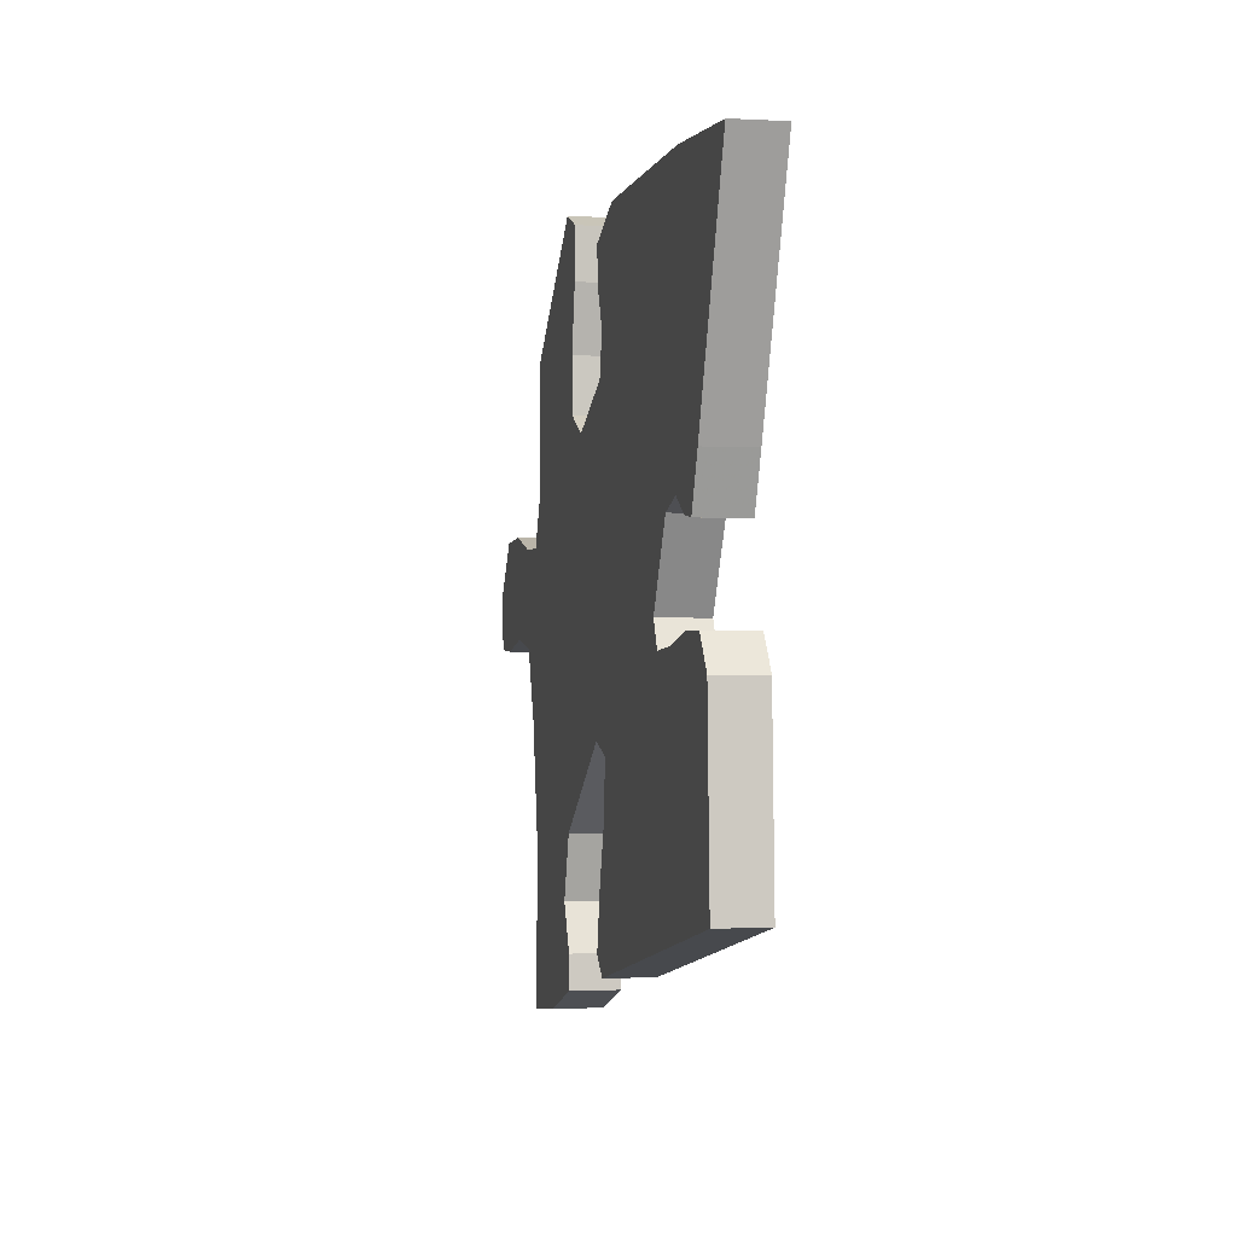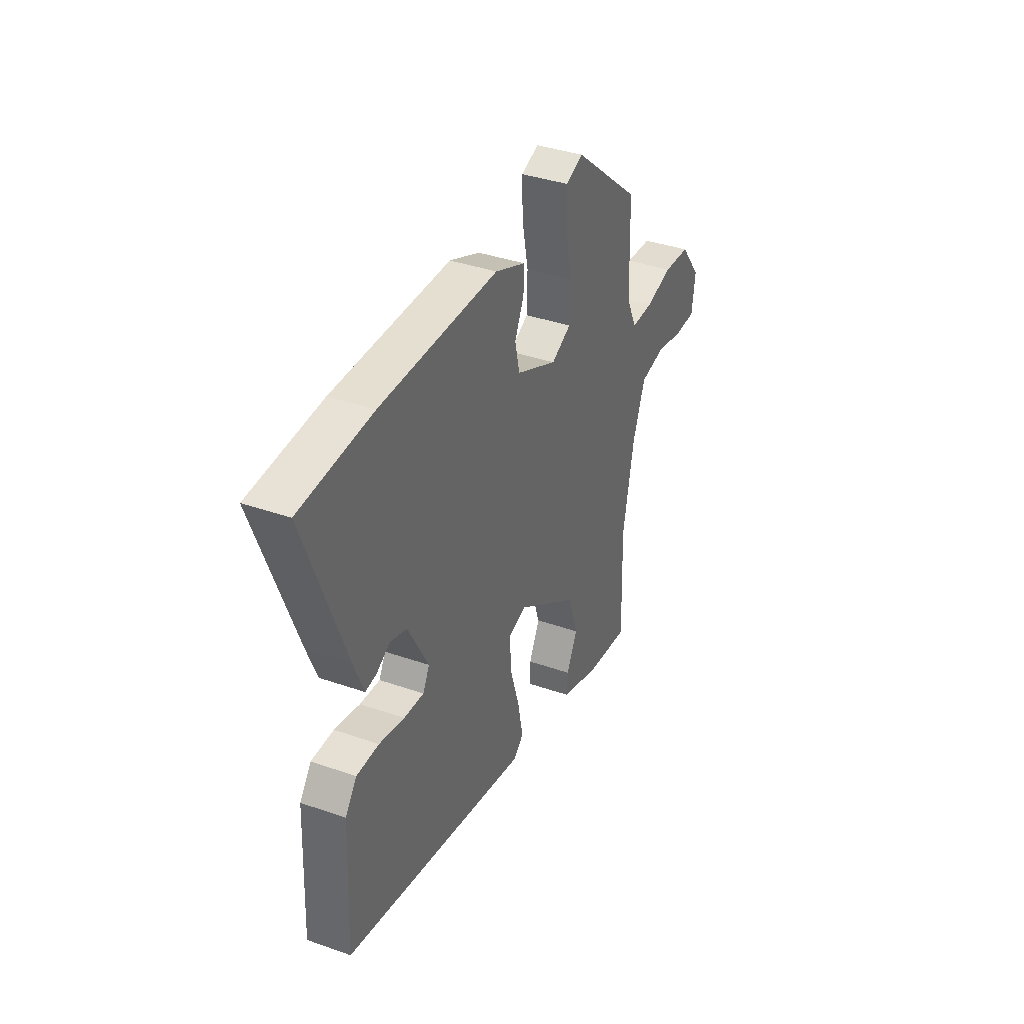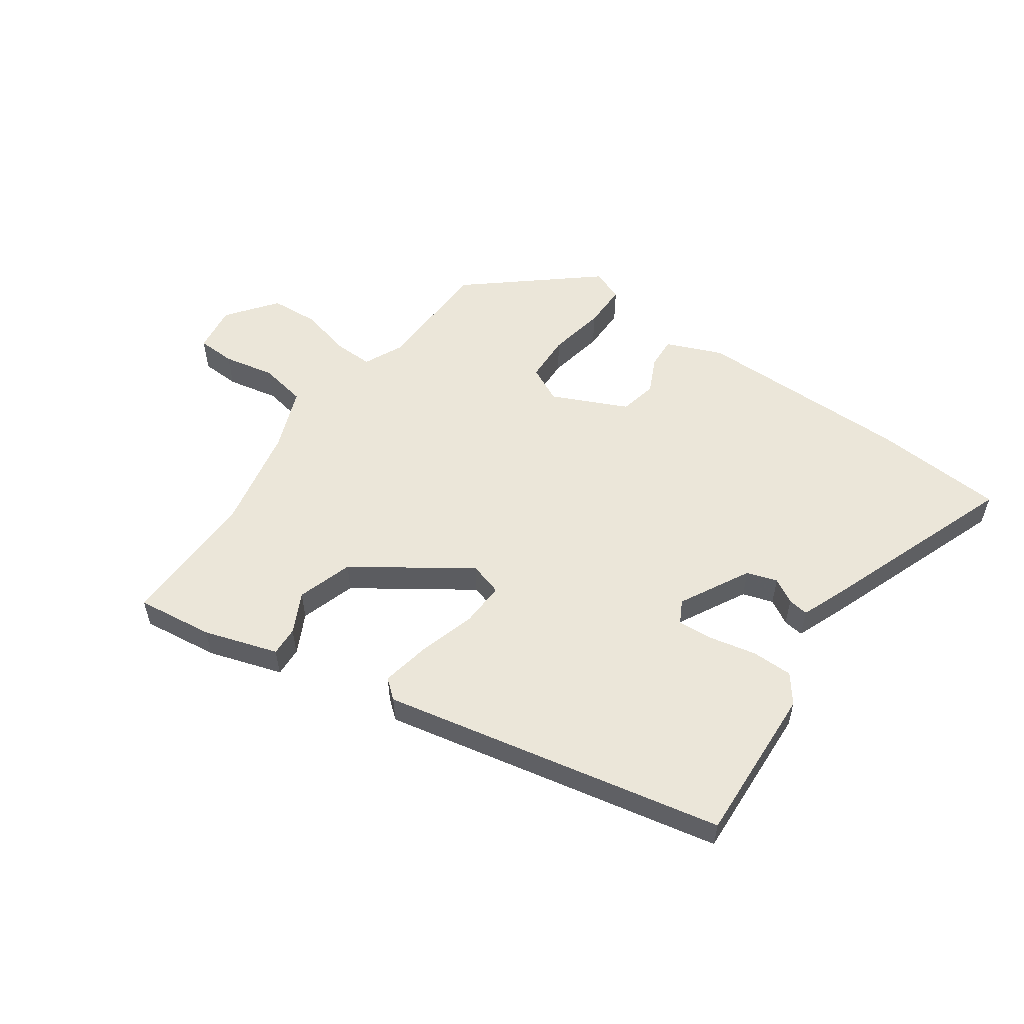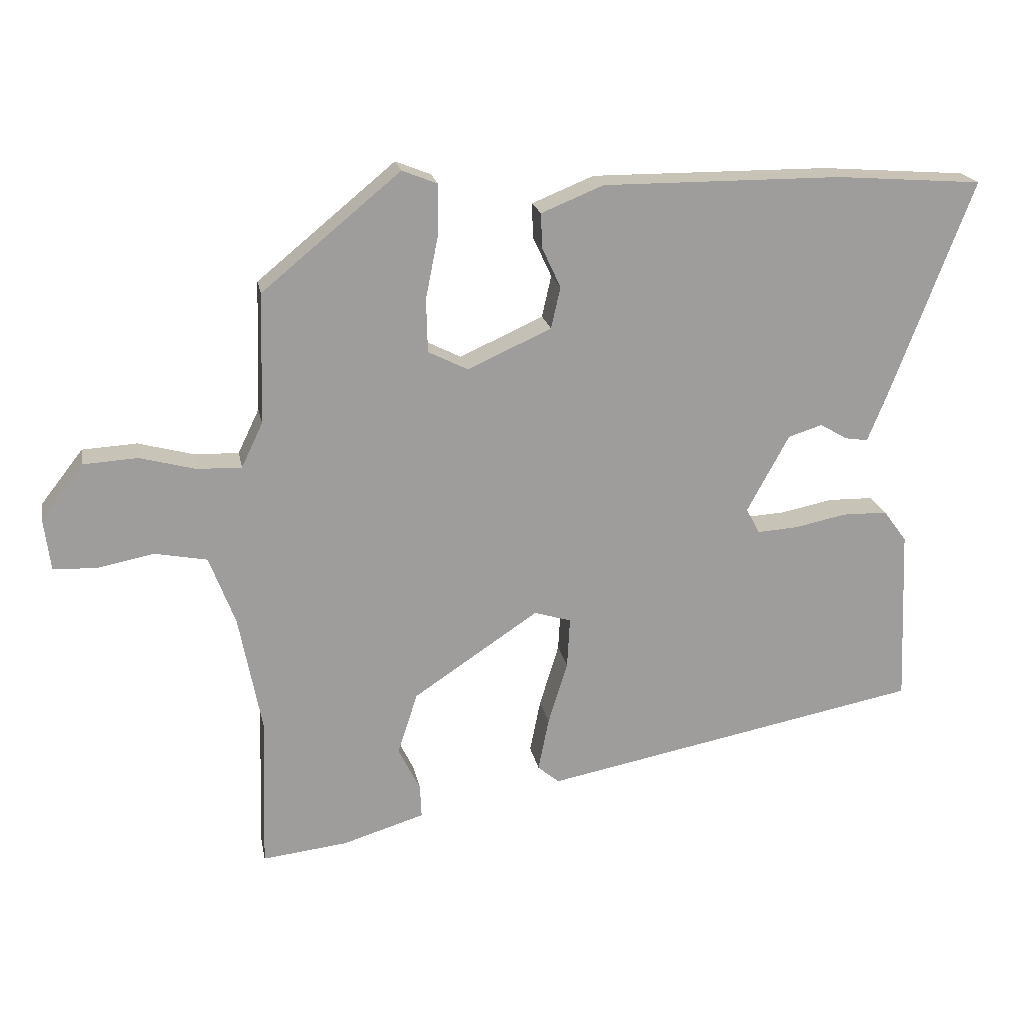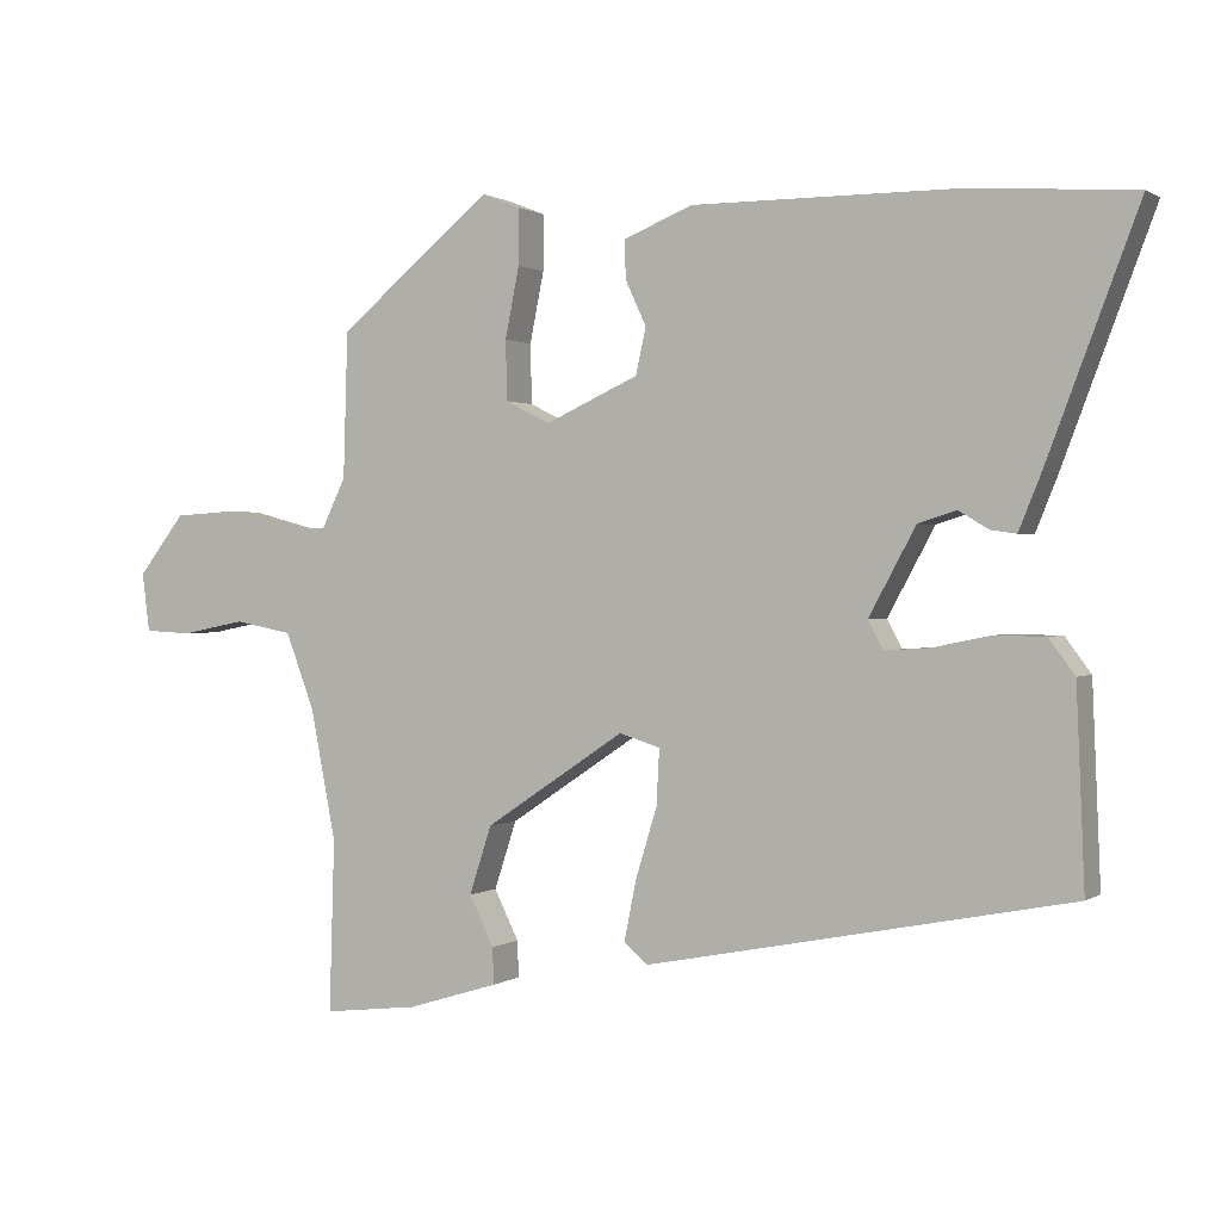
<metadata>
{"format":"obj","ext":"obj","renderer":"f3d","projection":"perspective","resolution":1024,"background":"white","views":[{"elev":-1.4,"azim":-101.7,"up":"+Z"},{"elev":37.3,"azim":-65.8,"up":"+Z"},{"elev":55.1,"azim":-145.3,"up":"+Y"},{"elev":19.8,"azim":169.6,"up":"+Z"},{"elev":0.8,"azim":-154.3,"up":"+Z"}]}
</metadata>
<code>
v 0.494 0.07 -0.313
v 0.501 0.07 -0.545
v 0.373 0.07 -0.53
v 0.25 0.07 -0.492
v 0.252 0.07 -0.443
v 0.285 0.07 -0.376
v 0.255 0.07 -0.284
v 0.067 0.07 -0.158
v 0.012 0.07 -0.175
v 0.016 0.07 -0.25
v 0.045 0.07 -0.345
v 0.061 0.07 -0.425
v 0.029 0.07 -0.452
v -0.54 0.07 -0.34
v -0.529 0.07 -0.076
v -0.494 0.07 -0.029
v -0.426 0.07 -0.028
v -0.349 0.07 -0.044
v -0.288 0.07 -0.048
v -0.268 0.07 -0.01
v -0.331 0.07 0.106
v -0.382 0.07 0.122
v -0.423 0.07 0.098
v -0.457 0.07 0.093
v -0.487 0.07 0.167
v -0.61 0.07 0.492
v -0.391 0.07 0.508
v -0.032 0.07 0.509
v 0.061 0.07 0.471
v 0.059 0.07 0.419
v 0.031 0.07 0.359
v 0.045 0.07 0.297
v 0.17 0.07 0.24
v 0.23 0.07 0.27
v 0.232 0.07 0.35
v 0.213 0.07 0.445
v 0.212 0.07 0.52
v 0.265 0.07 0.541
v 0.472 0.07 0.37
v 0.478 0.07 0.174
v 0.51 0.07 0.107
v 0.577 0.07 0.109
v 0.66 0.07 0.131
v 0.742 0.07 0.126
v 0.805 0.07 0.045
v 0.795 0.07 -0.034
v 0.731 0.07 -0.037
v 0.645 0.07 -0.02
v 0.567 0.07 -0.035
v 0.528 0.07 -0.138
v 0.494 0 -0.313
v 0.501 0 -0.545
v 0.373 0 -0.53
v 0.25 0 -0.492
v 0.252 0 -0.443
v 0.285 0 -0.376
v 0.255 0 -0.284
v 0.067 0 -0.158
v 0.012 0 -0.175
v 0.016 0 -0.25
v 0.045 0 -0.345
v 0.061 0 -0.425
v 0.029 0 -0.452
v -0.54 0 -0.34
v -0.529 0 -0.076
v -0.494 0 -0.029
v -0.426 0 -0.028
v -0.349 0 -0.044
v -0.288 0 -0.048
v -0.268 0 -0.01
v -0.331 0 0.106
v -0.382 0 0.122
v -0.423 0 0.098
v -0.457 0 0.093
v -0.487 0 0.167
v -0.61 0 0.492
v -0.391 0 0.508
v -0.032 0 0.509
v 0.061 0 0.471
v 0.059 0 0.419
v 0.031 0 0.359
v 0.045 0 0.297
v 0.17 0 0.24
v 0.23 0 0.27
v 0.232 0 0.35
v 0.213 0 0.445
v 0.212 0 0.52
v 0.265 0 0.541
v 0.472 0 0.37
v 0.478 0 0.174
v 0.51 0 0.107
v 0.577 0 0.109
v 0.66 0 0.131
v 0.742 0 0.126
v 0.805 0 0.045
v 0.795 0 -0.034
v 0.731 0 -0.037
v 0.645 0 -0.02
v 0.567 0 -0.035
v 0.528 0 -0.138
f 45 46 47 48
f 45 48 49
f 42 43 44 45
f 41 42 45 49
f 40 41 49 50
f 38 39 40
f 35 36 37 38
f 34 35 38 40
f 33 34 40 50
f 28 29 30 31
f 28 31 32
f 27 28 32
f 26 27 32
f 22 23 24 25
f 21 22 25 26
f 15 16 17 18
f 15 18 19
f 14 15 19
f 13 14 19
f 10 11 12 13
f 10 13 19 20
f 3 4 5 6
f 1 2 3 6
f 1 6 7
f 50 1 7 8
f 21 26 32 33
f 21 33 50 8
f 9 10 20 21
f 8 9 21
f 98 97 96 95
f 99 98 95
f 95 94 93 92
f 99 95 92 91
f 100 99 91 90
f 90 89 88
f 88 87 86 85
f 90 88 85 84
f 100 90 84 83
f 81 80 79 78
f 82 81 78
f 82 78 77
f 82 77 76
f 75 74 73 72
f 76 75 72 71
f 68 67 66 65
f 69 68 65
f 69 65 64
f 69 64 63
f 63 62 61 60
f 70 69 63 60
f 56 55 54 53
f 56 53 52 51
f 57 56 51
f 58 57 51 100
f 83 82 76 71
f 58 100 83 71
f 71 70 60 59
f 71 59 58
f 1 51 52 2
f 2 52 53 3
f 3 53 54 4
f 4 54 55 5
f 5 55 56 6
f 6 56 57 7
f 7 57 58 8
f 8 58 59 9
f 9 59 60 10
f 10 60 61 11
f 11 61 62 12
f 12 62 63 13
f 13 63 64 14
f 14 64 65 15
f 15 65 66 16
f 16 66 67 17
f 17 67 68 18
f 18 68 69 19
f 19 69 70 20
f 20 70 71 21
f 21 71 72 22
f 22 72 73 23
f 23 73 74 24
f 24 74 75 25
f 25 75 76 26
f 26 76 77 27
f 27 77 78 28
f 28 78 79 29
f 29 79 80 30
f 30 80 81 31
f 31 81 82 32
f 32 82 83 33
f 33 83 84 34
f 34 84 85 35
f 35 85 86 36
f 36 86 87 37
f 37 87 88 38
f 38 88 89 39
f 39 89 90 40
f 40 90 91 41
f 41 91 92 42
f 42 92 93 43
f 43 93 94 44
f 44 94 95 45
f 45 95 96 46
f 46 96 97 47
f 47 97 98 48
f 48 98 99 49
f 49 99 100 50
f 50 100 51 1

</code>
